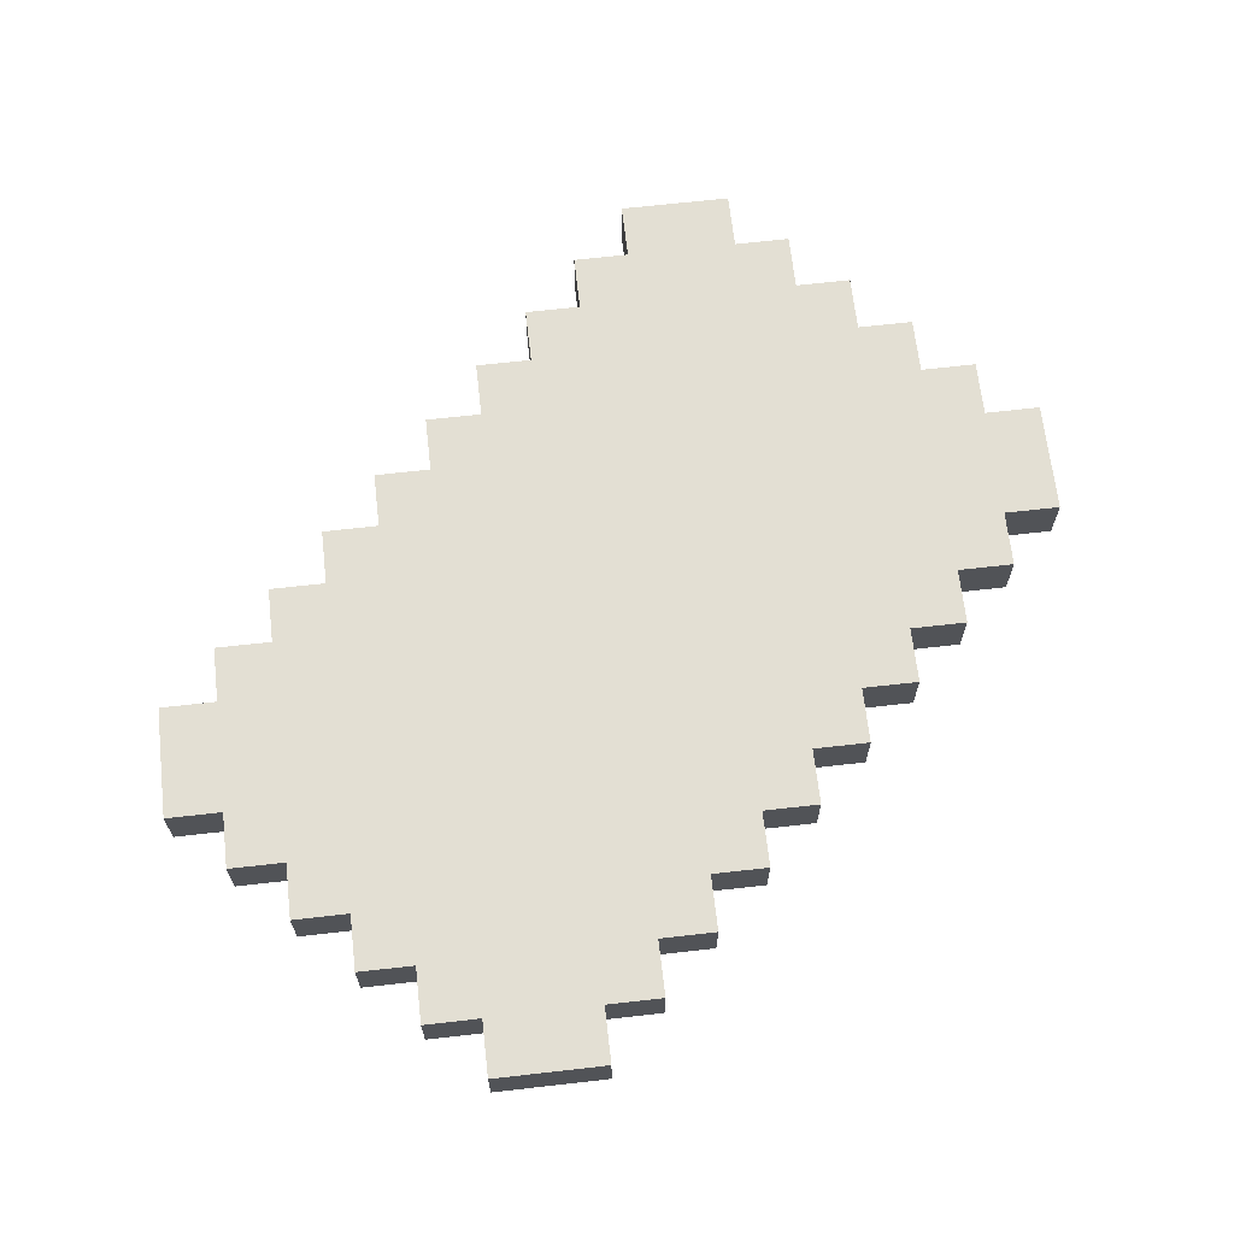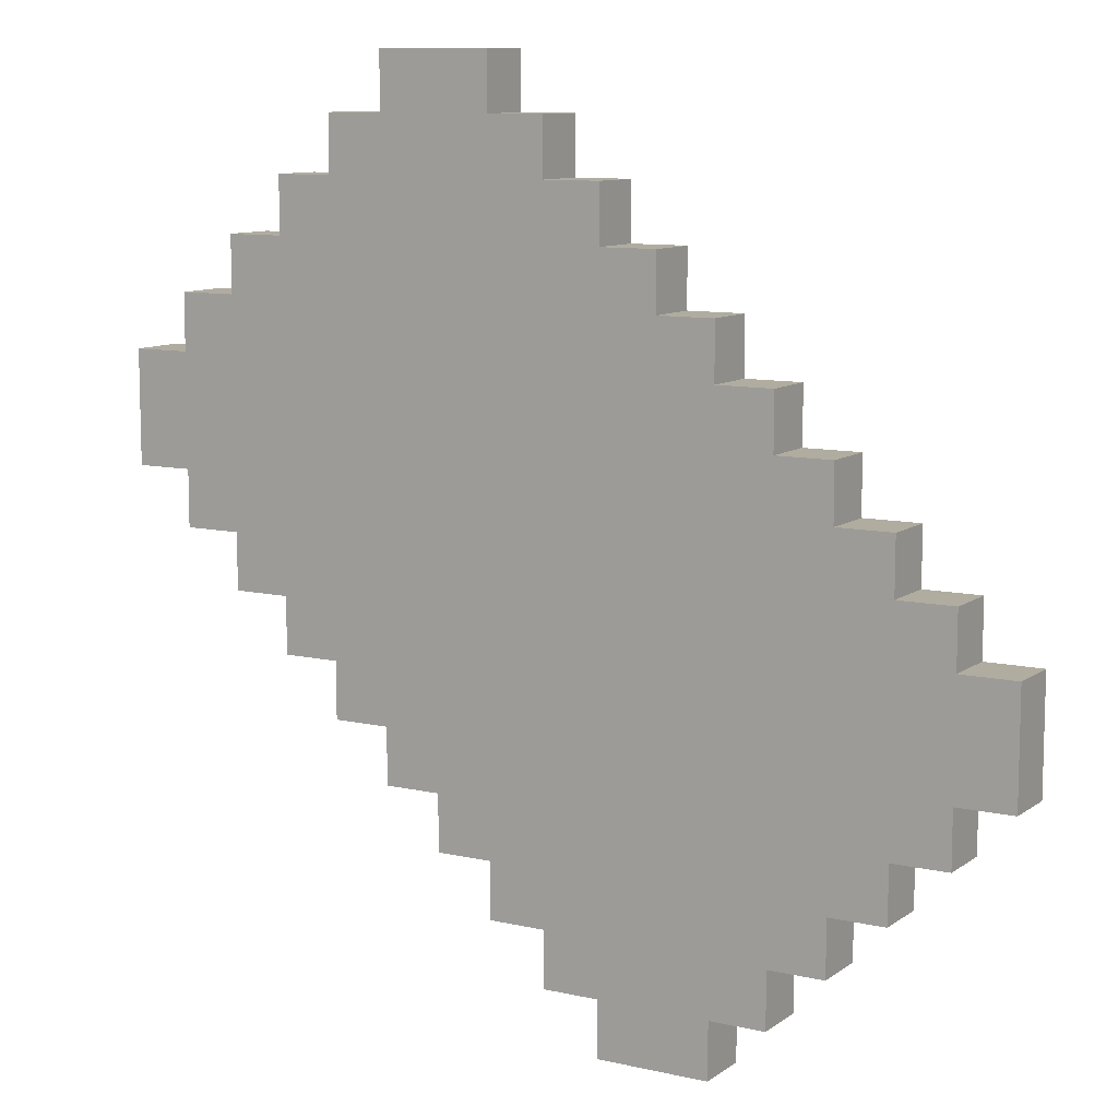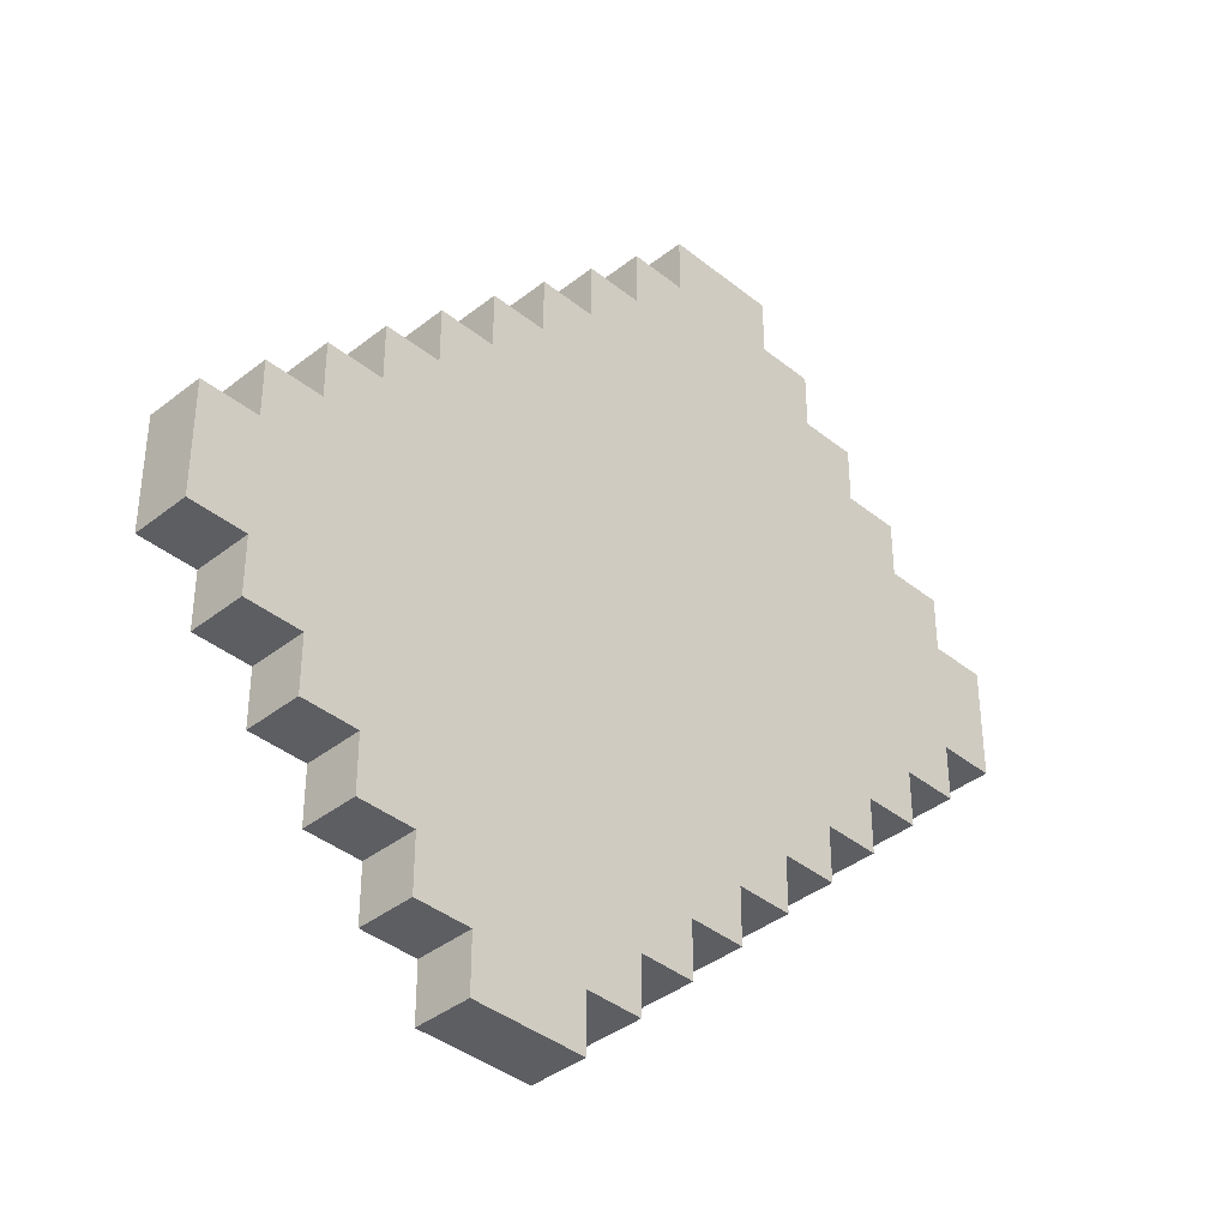
<metadata>
{"format":"obj","ext":"obj","renderer":"f3d","projection":"perspective","resolution":1024,"background":"white","views":[{"elev":67.0,"azim":173.5,"up":"+Z"},{"elev":10.0,"azim":-149.6,"up":"+Y"},{"elev":-38.8,"azim":-45.3,"up":"+Y"}]}
</metadata>
<code>
o Material_Steel
v -0.2 0.175 0.0125
v -0.2 0.125 -0.0125
v -0.2 0.125 0.0125
v -0.2 0.175 -0.0125
v -0.175 0.125 0.0125
v -0.175 0.1 -0.0125
v -0.175 0.1 0.0125
v -0.175 0.125 -0.0125
v -0.175 0.2 0.0125
v -0.175 0.175 -0.0125
v -0.175 0.175 0.0125
v -0.175 0.2 -0.0125
v -0.15 0.1 0.0125
v -0.15 0.075 -0.0125
v -0.15 0.075 0.0125
v -0.15 0.1 -0.0125
v -0.15 0.225 0.0125
v -0.15 0.2 -0.0125
v -0.15 0.2 0.0125
v -0.15 0.225 -0.0125
v -0.125 0.075 0.0125
v -0.125 0.05 -0.0125
v -0.125 0.05 0.0125
v -0.125 0.075 -0.0125
v -0.125 0.25 0.0125
v -0.125 0.225 -0.0125
v -0.125 0.225 0.0125
v -0.125 0.25 -0.0125
v -0.1 0.05 0.0125
v -0.1 0.025 -0.0125
v -0.1 0.025 0.0125
v -0.1 0.05 -0.0125
v -0.1 0.275 0.0125
v -0.1 0.25 -0.0125
v -0.1 0.25 0.0125
v -0.1 0.275 -0.0125
v -0.075 0.025 0.0125
v -0.075 0 -0.0125
v -0.075 -0 0.0125
v -0.075 0.025 -0.0125
v -0.075 0.3 0.0125
v -0.075 0.275 -0.0125
v -0.075 0.275 0.0125
v -0.075 0.3 -0.0125
v -0.05 0.325 0.0125
v -0.05 0.3 -0.0125
v -0.05 0.3 0.0125
v -0.05 0.325 -0.0125
v -0.025 0.35 0.0125
v -0.025 0.325 -0.0125
v -0.025 0.325 0.0125
v -0.025 0.35 -0.0125
v 0 0.375 0.0125
v 0 0.35 -0.0125
v 0 0.35 0.0125
v 0 0.375 -0.0125
v 0.025 0.4 0.0125
v 0.025 0.375 -0.0125
v 0.025 0.375 0.0125
v 0.025 0.4 -0.0125
v -0.025 -0 0.0125
v -0.025 0 -0.0125
v -0.025 0.025 0.0125
v -0.025 0.025 -0.0125
v 0 0.025 0.0125
v 0 0.025 -0.0125
v 0 0.05 0.0125
v 0 0.05 -0.0125
v 0.025 0.05 0.0125
v 0.025 0.05 -0.0125
v 0.025 0.075 0.0125
v 0.025 0.075 -0.0125
v 0.05 0.075 0.0125
v 0.05 0.075 -0.0125
v 0.05 0.1 0.0125
v 0.05 0.1 -0.0125
v 0.075 0.1 0.0125
v 0.075 0.1 -0.0125
v 0.075 0.125 0.0125
v 0.075 0.125 -0.0125
v 0.075 0.375 0.0125
v 0.075 0.375 -0.0125
v 0.075 0.4 0.0125
v 0.075 0.4 -0.0125
v 0.1 0.125 0.0125
v 0.1 0.125 -0.0125
v 0.1 0.15 0.0125
v 0.1 0.15 -0.0125
v 0.1 0.35 0.0125
v 0.1 0.35 -0.0125
v 0.1 0.375 0.0125
v 0.1 0.375 -0.0125
v 0.125 0.15 0.0125
v 0.125 0.15 -0.0125
v 0.125 0.175 0.0125
v 0.125 0.175 -0.0125
v 0.125 0.325 0.0125
v 0.125 0.325 -0.0125
v 0.125 0.35 0.0125
v 0.125 0.35 -0.0125
v 0.15 0.175 0.0125
v 0.15 0.175 -0.0125
v 0.15 0.2 0.0125
v 0.15 0.2 -0.0125
v 0.15 0.3 0.0125
v 0.15 0.3 -0.0125
v 0.15 0.325 0.0125
v 0.15 0.325 -0.0125
v 0.175 0.2 0.0125
v 0.175 0.2 -0.0125
v 0.175 0.225 0.0125
v 0.175 0.225 -0.0125
v 0.175 0.275 0.0125
v 0.175 0.275 -0.0125
v 0.175 0.3 0.0125
v 0.175 0.3 -0.0125
v 0.2 0.225 0.0125
v 0.2 0.225 -0.0125
v 0.2 0.275 0.0125
v 0.2 0.275 -0.0125
v -0.175 0.125 0.0125
v -0.2 0.175 0.0125
v -0.2 0.125 0.0125
v -0.175 0.175 0.0125
v -0.15 0.1 0.0125
v -0.175 0.1 0.0125
v -0.15 0.125 0.0125
v -0.15 0.175 0.0125
v -0.175 0.2 0.0125
v -0.15 0.2 0.0125
v -0.125 0.075 0.0125
v -0.15 0.075 0.0125
v -0.125 0.1 0.0125
v -0.125 0.175 0.0125
v -0.125 0.2 0.0125
v -0.15 0.225 0.0125
v -0.125 0.225 0.0125
v -0.1 0.05 0.0125
v -0.125 0.05 0.0125
v -0.1 0.075 0.0125
v -0.1 0.15 0.0125
v -0.1 0.175 0.0125
v -0.1 0.2 0.0125
v -0.1 0.225 0.0125
v -0.125 0.25 0.0125
v -0.1 0.25 0.0125
v -0.075 0.025 0.0125
v -0.1 0.025 0.0125
v -0.075 0.05 0.0125
v -0.075 0.125 0.0125
v -0.075 0.15 0.0125
v -0.075 0.175 0.0125
v -0.075 0.25 0.0125
v -0.1 0.275 0.0125
v -0.075 0.275 0.0125
v -0.05 0.025 0.0125
v -0.075 -0 0.0125
v -0.05 0.125 0.0125
v -0.05 0.15 0.0125
v -0.05 0.2 0.0125
v -0.05 0.225 0.0125
v -0.05 0.275 0.0125
v -0.075 0.3 0.0125
v -0.05 0.3 0.0125
v -0.025 -0 0.0125
v -0.025 0.025 0.0125
v -0.025 0.225 0.0125
v -0.025 0.25 0.0125
v -0.025 0.3 0.0125
v -0.05 0.325 0.0125
v -0.025 0.325 0.0125
v 0 0.025 0.0125
v 0 0.05 0.0125
v 0 0.125 0.0125
v 0 0.15 0.0125
v 0 0.2 0.0125
v 0 0.225 0.0125
v 0 0.25 0.0125
v 0 0.275 0.0125
v 0 0.325 0.0125
v -0.025 0.35 0.0125
v 0 0.35 0.0125
v 0.025 0.05 0.0125
v 0.025 0.075 0.0125
v 0.025 0.15 0.0125
v 0.025 0.175 0.0125
v 0.025 0.225 0.0125
v 0.025 0.25 0.0125
v 0.025 0.275 0.0125
v 0.025 0.3 0.0125
v 0.025 0.35 0.0125
v 0 0.375 0.0125
v 0.025 0.375 0.0125
v 0.05 0.075 0.0125
v 0.05 0.1 0.0125
v 0.05 0.175 0.0125
v 0.05 0.2 0.0125
v 0.05 0.25 0.0125
v 0.05 0.275 0.0125
v 0.075 0.1 0.0125
v 0.075 0.125 0.0125
v 0.075 0.2 0.0125
v 0.075 0.225 0.0125
v 0.075 0.275 0.0125
v 0.075 0.3 0.0125
v 0.075 0.35 0.0125
v 0.075 0.375 0.0125
v 0.025 0.4 0.0125
v 0.075 0.4 0.0125
v 0.1 0.125 0.0125
v 0.1 0.15 0.0125
v 0.1 0.225 0.0125
v 0.1 0.25 0.0125
v 0.1 0.325 0.0125
v 0.1 0.35 0.0125
v 0.1 0.375 0.0125
v 0.125 0.15 0.0125
v 0.125 0.175 0.0125
v 0.125 0.25 0.0125
v 0.125 0.275 0.0125
v 0.125 0.3 0.0125
v 0.125 0.325 0.0125
v 0.125 0.35 0.0125
v 0.15 0.175 0.0125
v 0.15 0.2 0.0125
v 0.15 0.275 0.0125
v 0.15 0.3 0.0125
v 0.15 0.325 0.0125
v 0.175 0.2 0.0125
v 0.175 0.225 0.0125
v 0.175 0.275 0.0125
v 0.175 0.3 0.0125
v 0.2 0.225 0.0125
v 0.2 0.275 0.0125
v -0.2 0.125 -0.0125
v -0.2 0.175 -0.0125
v -0.175 0.125 -0.0125
v -0.175 0.175 -0.0125
v -0.175 0.1 -0.0125
v -0.15 0.1 -0.0125
v -0.15 0.125 -0.0125
v -0.175 0.2 -0.0125
v -0.15 0.175 -0.0125
v -0.15 0.2 -0.0125
v -0.15 0.075 -0.0125
v -0.125 0.075 -0.0125
v -0.125 0.1 -0.0125
v -0.125 0.175 -0.0125
v -0.15 0.225 -0.0125
v -0.125 0.2 -0.0125
v -0.125 0.225 -0.0125
v -0.125 0.05 -0.0125
v -0.1 0.05 -0.0125
v -0.1 0.075 -0.0125
v -0.1 0.15 -0.0125
v -0.1 0.175 -0.0125
v -0.1 0.2 -0.0125
v -0.125 0.25 -0.0125
v -0.1 0.225 -0.0125
v -0.1 0.25 -0.0125
v -0.1 0.025 -0.0125
v -0.075 0.025 -0.0125
v -0.075 0.05 -0.0125
v -0.075 0.125 -0.0125
v -0.075 0.15 -0.0125
v -0.075 0.175 -0.0125
v -0.1 0.275 -0.0125
v -0.075 0.25 -0.0125
v -0.075 0.275 -0.0125
v -0.075 0 -0.0125
v -0.05 0.025 -0.0125
v -0.05 0.125 -0.0125
v -0.05 0.15 -0.0125
v -0.05 0.2 -0.0125
v -0.05 0.225 -0.0125
v -0.075 0.3 -0.0125
v -0.05 0.275 -0.0125
v -0.05 0.3 -0.0125
v -0.025 0 -0.0125
v -0.025 0.025 -0.0125
v -0.025 0.225 -0.0125
v -0.025 0.25 -0.0125
v -0.05 0.325 -0.0125
v -0.025 0.3 -0.0125
v -0.025 0.325 -0.0125
v 0 0.025 -0.0125
v 0 0.05 -0.0125
v 0 0.125 -0.0125
v 0 0.15 -0.0125
v 0 0.2 -0.0125
v 0 0.225 -0.0125
v 0 0.25 -0.0125
v 0 0.275 -0.0125
v -0.025 0.35 -0.0125
v 0 0.325 -0.0125
v 0 0.35 -0.0125
v 0.025 0.05 -0.0125
v 0.025 0.075 -0.0125
v 0.025 0.15 -0.0125
v 0.025 0.175 -0.0125
v 0.025 0.225 -0.0125
v 0.025 0.25 -0.0125
v 0.025 0.275 -0.0125
v 0.025 0.3 -0.0125
v 0 0.375 -0.0125
v 0.025 0.35 -0.0125
v 0.025 0.375 -0.0125
v 0.05 0.075 -0.0125
v 0.05 0.1 -0.0125
v 0.05 0.175 -0.0125
v 0.05 0.2 -0.0125
v 0.05 0.25 -0.0125
v 0.05 0.275 -0.0125
v 0.075 0.1 -0.0125
v 0.075 0.125 -0.0125
v 0.075 0.2 -0.0125
v 0.075 0.225 -0.0125
v 0.075 0.275 -0.0125
v 0.075 0.3 -0.0125
v 0.075 0.35 -0.0125
v 0.025 0.4 -0.0125
v 0.075 0.375 -0.0125
v 0.075 0.4 -0.0125
v 0.1 0.125 -0.0125
v 0.1 0.15 -0.0125
v 0.1 0.225 -0.0125
v 0.1 0.25 -0.0125
v 0.1 0.325 -0.0125
v 0.1 0.35 -0.0125
v 0.1 0.375 -0.0125
v 0.125 0.15 -0.0125
v 0.125 0.175 -0.0125
v 0.125 0.25 -0.0125
v 0.125 0.275 -0.0125
v 0.125 0.3 -0.0125
v 0.125 0.325 -0.0125
v 0.125 0.35 -0.0125
v 0.15 0.175 -0.0125
v 0.15 0.2 -0.0125
v 0.15 0.275 -0.0125
v 0.15 0.3 -0.0125
v 0.15 0.325 -0.0125
v 0.175 0.2 -0.0125
v 0.175 0.225 -0.0125
v 0.175 0.275 -0.0125
v 0.175 0.3 -0.0125
v 0.2 0.225 -0.0125
v 0.2 0.275 -0.0125
v -0.075 0 -0.0125
v -0.025 -0 0.0125
v -0.075 -0 0.0125
v -0.025 0 -0.0125
v -0.1 0.025 -0.0125
v -0.075 0.025 0.0125
v -0.1 0.025 0.0125
v -0.075 0.025 -0.0125
v -0.025 0.025 -0.0125
v 0 0.025 0.0125
v -0.025 0.025 0.0125
v 0 0.025 -0.0125
v -0.125 0.05 -0.0125
v -0.1 0.05 0.0125
v -0.125 0.05 0.0125
v -0.1 0.05 -0.0125
v 0 0.05 -0.0125
v 0.025 0.05 0.0125
v 0 0.05 0.0125
v 0.025 0.05 -0.0125
v -0.15 0.075 -0.0125
v -0.125 0.075 0.0125
v -0.15 0.075 0.0125
v -0.125 0.075 -0.0125
v 0.025 0.075 -0.0125
v 0.05 0.075 0.0125
v 0.025 0.075 0.0125
v 0.05 0.075 -0.0125
v -0.175 0.1 -0.0125
v -0.15 0.1 0.0125
v -0.175 0.1 0.0125
v -0.15 0.1 -0.0125
v 0.05 0.1 -0.0125
v 0.075 0.1 0.0125
v 0.05 0.1 0.0125
v 0.075 0.1 -0.0125
v -0.2 0.125 -0.0125
v -0.175 0.125 0.0125
v -0.2 0.125 0.0125
v -0.175 0.125 -0.0125
v 0.075 0.125 -0.0125
v 0.1 0.125 0.0125
v 0.075 0.125 0.0125
v 0.1 0.125 -0.0125
v 0.1 0.15 -0.0125
v 0.125 0.15 0.0125
v 0.1 0.15 0.0125
v 0.125 0.15 -0.0125
v 0.125 0.175 -0.0125
v 0.15 0.175 0.0125
v 0.125 0.175 0.0125
v 0.15 0.175 -0.0125
v 0.15 0.2 -0.0125
v 0.175 0.2 0.0125
v 0.15 0.2 0.0125
v 0.175 0.2 -0.0125
v 0.175 0.225 -0.0125
v 0.2 0.225 0.0125
v 0.175 0.225 0.0125
v 0.2 0.225 -0.0125
v -0.2 0.175 0.0125
v -0.175 0.175 0.0125
v -0.2 0.175 -0.0125
v -0.175 0.175 -0.0125
v -0.175 0.2 0.0125
v -0.15 0.2 0.0125
v -0.175 0.2 -0.0125
v -0.15 0.2 -0.0125
v -0.15 0.225 0.0125
v -0.125 0.225 0.0125
v -0.15 0.225 -0.0125
v -0.125 0.225 -0.0125
v -0.125 0.25 0.0125
v -0.1 0.25 0.0125
v -0.125 0.25 -0.0125
v -0.1 0.25 -0.0125
v -0.1 0.275 0.0125
v -0.075 0.275 0.0125
v -0.1 0.275 -0.0125
v -0.075 0.275 -0.0125
v 0.175 0.275 0.0125
v 0.2 0.275 0.0125
v 0.175 0.275 -0.0125
v 0.2 0.275 -0.0125
v -0.075 0.3 0.0125
v -0.05 0.3 0.0125
v -0.075 0.3 -0.0125
v -0.05 0.3 -0.0125
v 0.15 0.3 0.0125
v 0.175 0.3 0.0125
v 0.15 0.3 -0.0125
v 0.175 0.3 -0.0125
v -0.05 0.325 0.0125
v -0.025 0.325 0.0125
v -0.05 0.325 -0.0125
v -0.025 0.325 -0.0125
v 0.125 0.325 0.0125
v 0.15 0.325 0.0125
v 0.125 0.325 -0.0125
v 0.15 0.325 -0.0125
v -0.025 0.35 0.0125
v 0 0.35 0.0125
v -0.025 0.35 -0.0125
v 0 0.35 -0.0125
v 0.1 0.35 0.0125
v 0.125 0.35 0.0125
v 0.1 0.35 -0.0125
v 0.125 0.35 -0.0125
v 0 0.375 0.0125
v 0.025 0.375 0.0125
v 0 0.375 -0.0125
v 0.025 0.375 -0.0125
v 0.075 0.375 0.0125
v 0.1 0.375 0.0125
v 0.075 0.375 -0.0125
v 0.1 0.375 -0.0125
v 0.025 0.4 0.0125
v 0.075 0.4 0.0125
v 0.025 0.4 -0.0125
v 0.075 0.4 -0.0125
f 1 2 3
f 4 2 1
f 5 6 7
f 8 6 5
f 9 10 11
f 12 10 9
f 13 14 15
f 16 14 13
f 17 18 19
f 20 18 17
f 21 22 23
f 24 22 21
f 25 26 27
f 28 26 25
f 29 30 31
f 32 30 29
f 33 34 35
f 36 34 33
f 37 38 39
f 40 38 37
f 41 42 43
f 44 42 41
f 45 46 47
f 48 46 45
f 49 50 51
f 52 50 49
f 53 54 55
f 56 54 53
f 57 58 59
f 60 58 57
f 61 62 63
f 63 62 64
f 65 66 67
f 67 66 68
f 69 70 71
f 71 70 72
f 73 74 75
f 75 74 76
f 77 78 79
f 79 78 80
f 81 82 83
f 83 82 84
f 85 86 87
f 87 86 88
f 89 90 91
f 91 90 92
f 93 94 95
f 95 94 96
f 97 98 99
f 99 98 100
f 101 102 103
f 103 102 104
f 105 106 107
f 107 106 108
f 109 110 111
f 111 110 112
f 113 114 115
f 115 114 116
f 117 118 119
f 119 118 120
f 121 122 123
f 124 122 121
f 125 121 126
f 127 124 121
f 127 121 125
f 128 129 124
f 128 124 127
f 130 129 128
f 131 125 132
f 133 127 125
f 133 128 127
f 133 125 131
f 133 130 128
f 134 130 133
f 135 136 130
f 135 130 134
f 137 136 135
f 138 131 139
f 140 134 133
f 140 133 131
f 140 131 138
f 141 134 140
f 142 135 134
f 142 134 141
f 143 137 135
f 143 135 142
f 144 145 137
f 144 137 143
f 146 145 144
f 147 138 148
f 149 141 140
f 149 140 138
f 149 138 147
f 150 141 149
f 151 142 141
f 151 141 150
f 152 143 142
f 152 142 151
f 152 144 143
f 152 146 144
f 153 154 146
f 153 146 152
f 155 154 153
f 156 147 157
f 156 150 149
f 156 149 147
f 158 151 150
f 158 150 156
f 159 152 151
f 159 151 158
f 159 155 153
f 159 153 152
f 160 155 159
f 161 155 160
f 162 163 155
f 162 155 161
f 164 163 162
f 165 156 157
f 165 158 156
f 166 158 165
f 167 164 162
f 167 161 160
f 167 162 161
f 168 164 167
f 169 170 164
f 169 164 168
f 171 170 169
f 172 158 166
f 173 158 172
f 174 159 158
f 174 158 173
f 174 160 159
f 175 160 174
f 176 168 167
f 176 160 175
f 176 167 160
f 177 168 176
f 178 171 169
f 178 168 177
f 178 169 168
f 179 171 178
f 180 181 171
f 180 171 179
f 182 181 180
f 183 175 174
f 183 174 173
f 184 175 183
f 185 177 176
f 185 175 184
f 185 176 175
f 186 177 185
f 187 179 178
f 187 177 186
f 187 178 177
f 188 179 187
f 189 182 180
f 189 179 188
f 189 180 179
f 190 182 189
f 191 192 182
f 191 182 190
f 193 192 191
f 194 186 185
f 194 185 184
f 195 186 194
f 196 188 187
f 196 186 195
f 196 187 186
f 197 188 196
f 198 190 189
f 198 188 197
f 198 189 188
f 199 190 198
f 200 197 196
f 200 196 195
f 201 197 200
f 202 199 198
f 202 197 201
f 202 198 197
f 203 199 202
f 204 190 199
f 204 199 203
f 205 193 191
f 205 190 204
f 205 191 190
f 206 193 205
f 207 208 193
f 207 193 206
f 209 208 207
f 210 203 202
f 210 202 201
f 211 203 210
f 212 206 205
f 212 203 211
f 212 204 203
f 212 205 204
f 213 206 212
f 214 206 213
f 215 207 206
f 215 206 214
f 216 207 215
f 217 212 211
f 217 213 212
f 218 213 217
f 219 214 213
f 219 213 218
f 220 214 219
f 221 214 220
f 222 215 214
f 222 214 221
f 223 215 222
f 224 219 218
f 224 220 219
f 225 220 224
f 226 221 220
f 226 220 225
f 227 222 221
f 227 221 226
f 228 222 227
f 229 226 225
f 229 227 226
f 230 227 229
f 231 227 230
f 232 227 231
f 233 231 230
f 234 231 233
f 235 236 237
f 237 236 238
f 239 237 240
f 237 238 241
f 240 237 241
f 238 242 243
f 241 238 243
f 243 242 244
f 245 240 246
f 240 241 247
f 241 243 247
f 246 240 247
f 243 244 247
f 247 244 248
f 244 249 250
f 248 244 250
f 250 249 251
f 252 246 253
f 247 248 254
f 246 247 254
f 253 246 254
f 254 248 255
f 248 250 256
f 255 248 256
f 250 251 257
f 256 250 257
f 251 258 259
f 257 251 259
f 259 258 260
f 261 253 262
f 254 255 263
f 253 254 263
f 262 253 263
f 263 255 264
f 255 256 265
f 264 255 265
f 256 257 266
f 265 256 266
f 257 259 266
f 259 260 266
f 260 267 268
f 266 260 268
f 268 267 269
f 270 262 271
f 263 264 271
f 262 263 271
f 264 265 272
f 271 264 272
f 265 266 273
f 272 265 273
f 268 269 273
f 266 268 273
f 273 269 274
f 274 269 275
f 269 276 277
f 275 269 277
f 277 276 278
f 270 271 279
f 271 272 279
f 279 272 280
f 277 278 281
f 274 275 281
f 275 277 281
f 281 278 282
f 278 283 284
f 282 278 284
f 284 283 285
f 280 272 286
f 286 272 287
f 272 273 288
f 287 272 288
f 273 274 288
f 288 274 289
f 281 282 290
f 289 274 290
f 274 281 290
f 290 282 291
f 284 285 292
f 291 282 292
f 282 284 292
f 292 285 293
f 285 294 295
f 293 285 295
f 295 294 296
f 288 289 297
f 287 288 297
f 297 289 298
f 290 291 299
f 298 289 299
f 289 290 299
f 299 291 300
f 292 293 301
f 300 291 301
f 291 292 301
f 301 293 302
f 295 296 303
f 302 293 303
f 293 295 303
f 303 296 304
f 296 305 306
f 304 296 306
f 306 305 307
f 299 300 308
f 298 299 308
f 308 300 309
f 301 302 310
f 309 300 310
f 300 301 310
f 310 302 311
f 303 304 312
f 311 302 312
f 302 303 312
f 312 304 313
f 310 311 314
f 309 310 314
f 314 311 315
f 312 313 316
f 315 311 316
f 311 312 316
f 316 313 317
f 313 304 318
f 317 313 318
f 306 307 319
f 318 304 319
f 304 306 319
f 319 307 320
f 307 321 322
f 320 307 322
f 322 321 323
f 316 317 324
f 315 316 324
f 324 317 325
f 319 320 326
f 325 317 326
f 317 318 326
f 318 319 326
f 326 320 327
f 327 320 328
f 320 322 329
f 328 320 329
f 329 322 330
f 325 326 331
f 326 327 331
f 331 327 332
f 327 328 333
f 332 327 333
f 333 328 334
f 334 328 335
f 328 329 336
f 335 328 336
f 336 329 337
f 332 333 338
f 333 334 338
f 338 334 339
f 334 335 340
f 339 334 340
f 335 336 341
f 340 335 341
f 341 336 342
f 339 340 343
f 340 341 343
f 343 341 344
f 344 341 345
f 345 341 346
f 344 345 347
f 347 345 348
f 349 350 351
f 352 350 349
f 353 354 355
f 356 354 353
f 357 358 359
f 360 358 357
f 361 362 363
f 364 362 361
f 365 366 367
f 368 366 365
f 369 370 371
f 372 370 369
f 373 374 375
f 376 374 373
f 377 378 379
f 380 378 377
f 381 382 383
f 384 382 381
f 385 386 387
f 388 386 385
f 389 390 391
f 392 390 389
f 393 394 395
f 396 394 393
f 397 398 399
f 400 398 397
f 401 402 403
f 404 402 401
f 405 406 407
f 408 406 405
f 409 410 411
f 411 410 412
f 413 414 415
f 415 414 416
f 417 418 419
f 419 418 420
f 421 422 423
f 423 422 424
f 425 426 427
f 427 426 428
f 429 430 431
f 431 430 432
f 433 434 435
f 435 434 436
f 437 438 439
f 439 438 440
f 441 442 443
f 443 442 444
f 445 446 447
f 447 446 448
f 449 450 451
f 451 450 452
f 453 454 455
f 455 454 456
f 457 458 459
f 459 458 460
f 461 462 463
f 463 462 464
f 465 466 467
f 467 466 468

</code>
